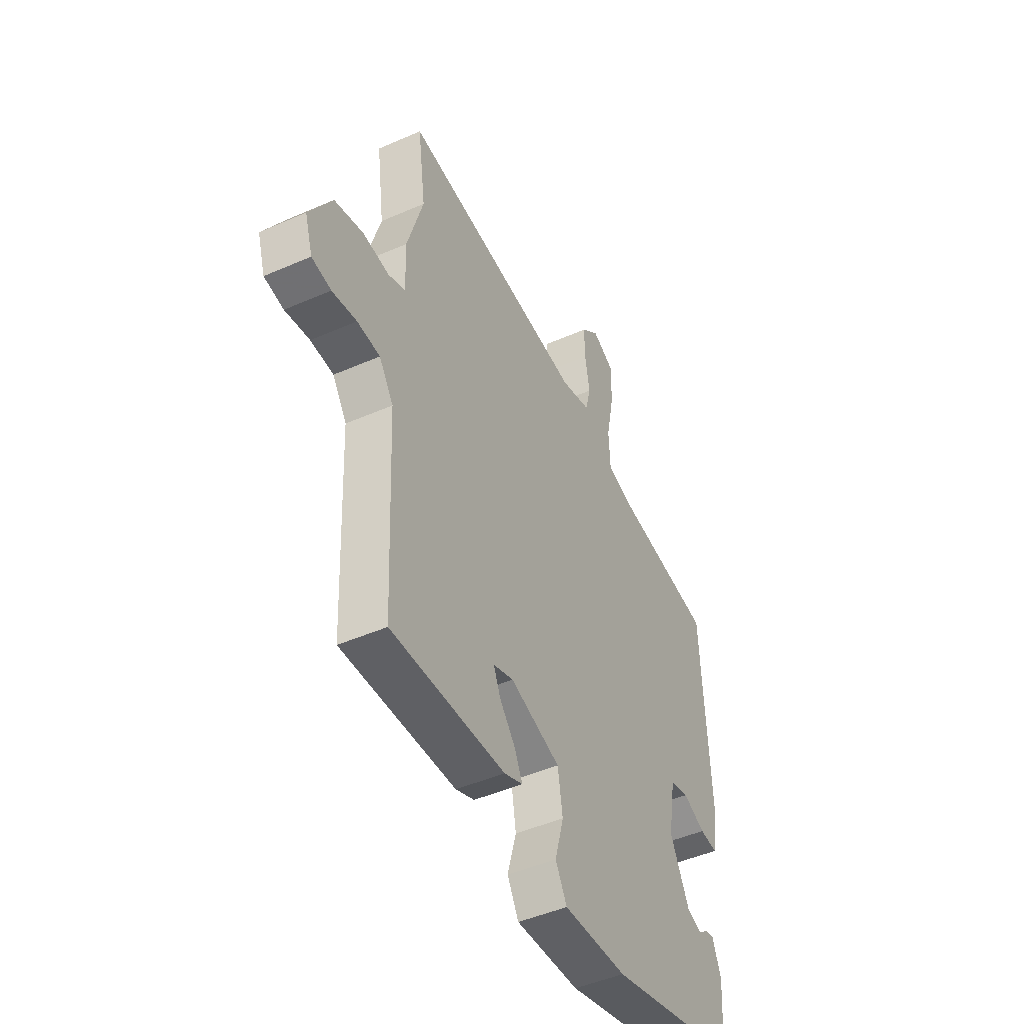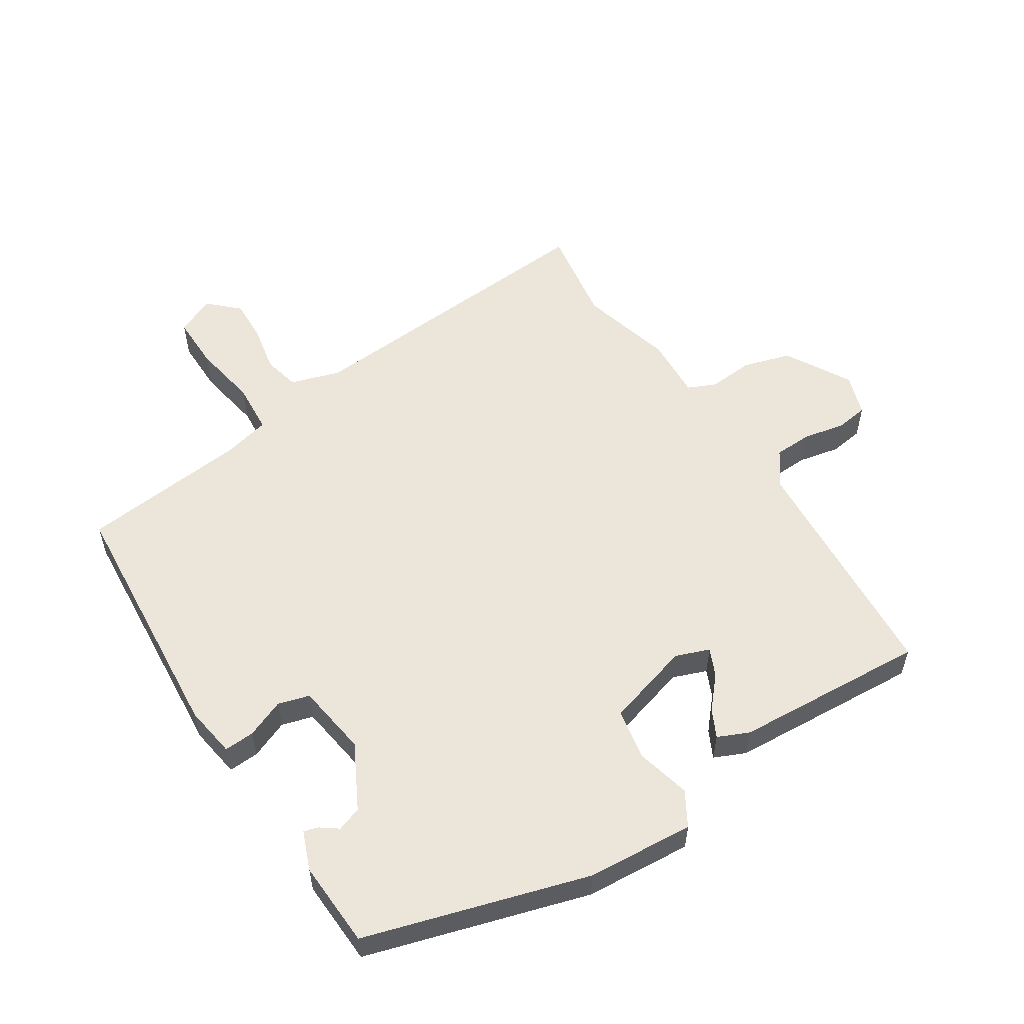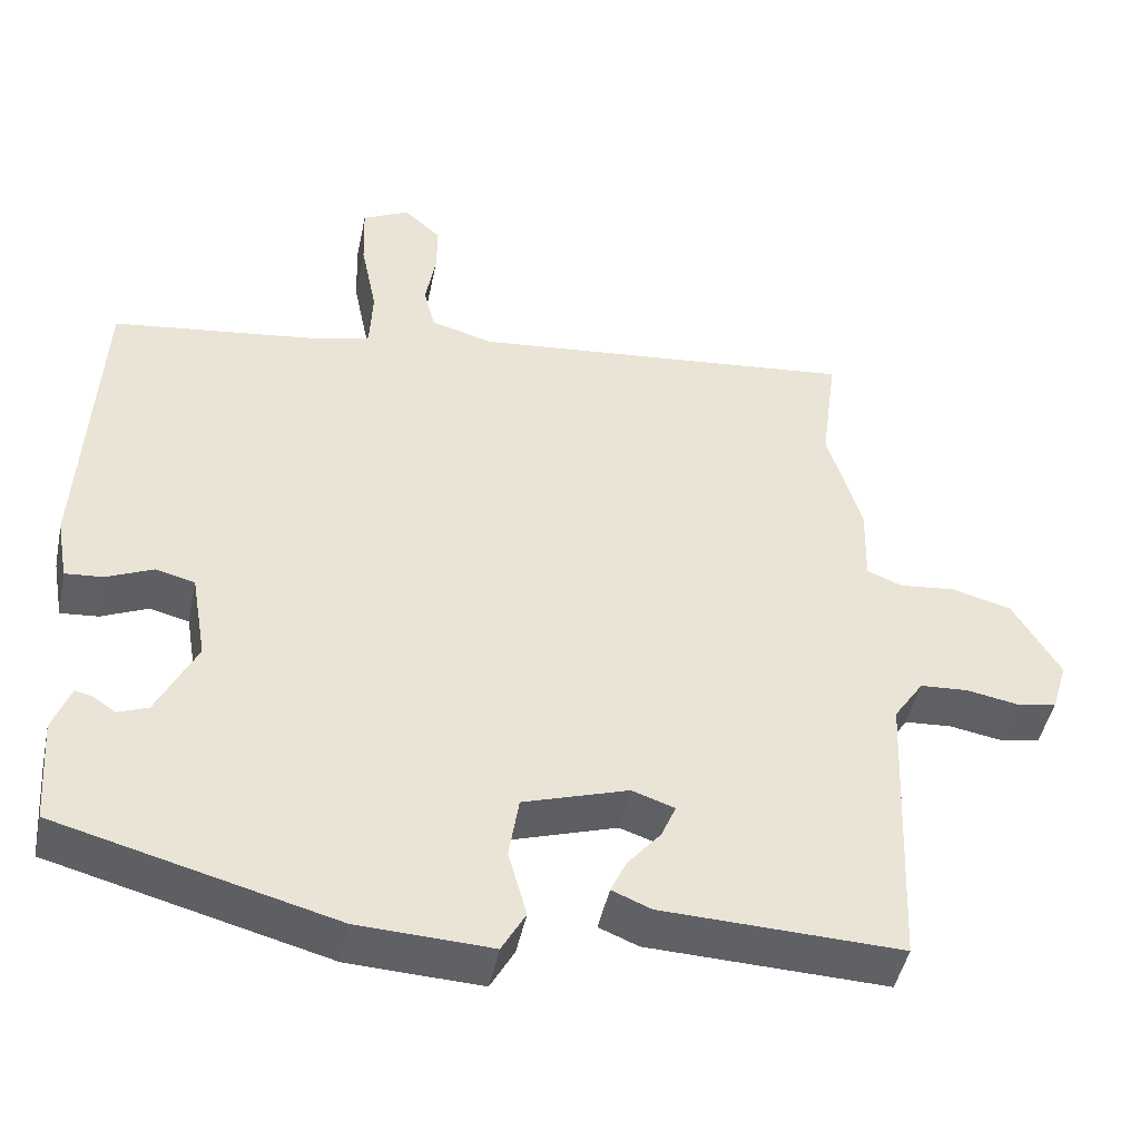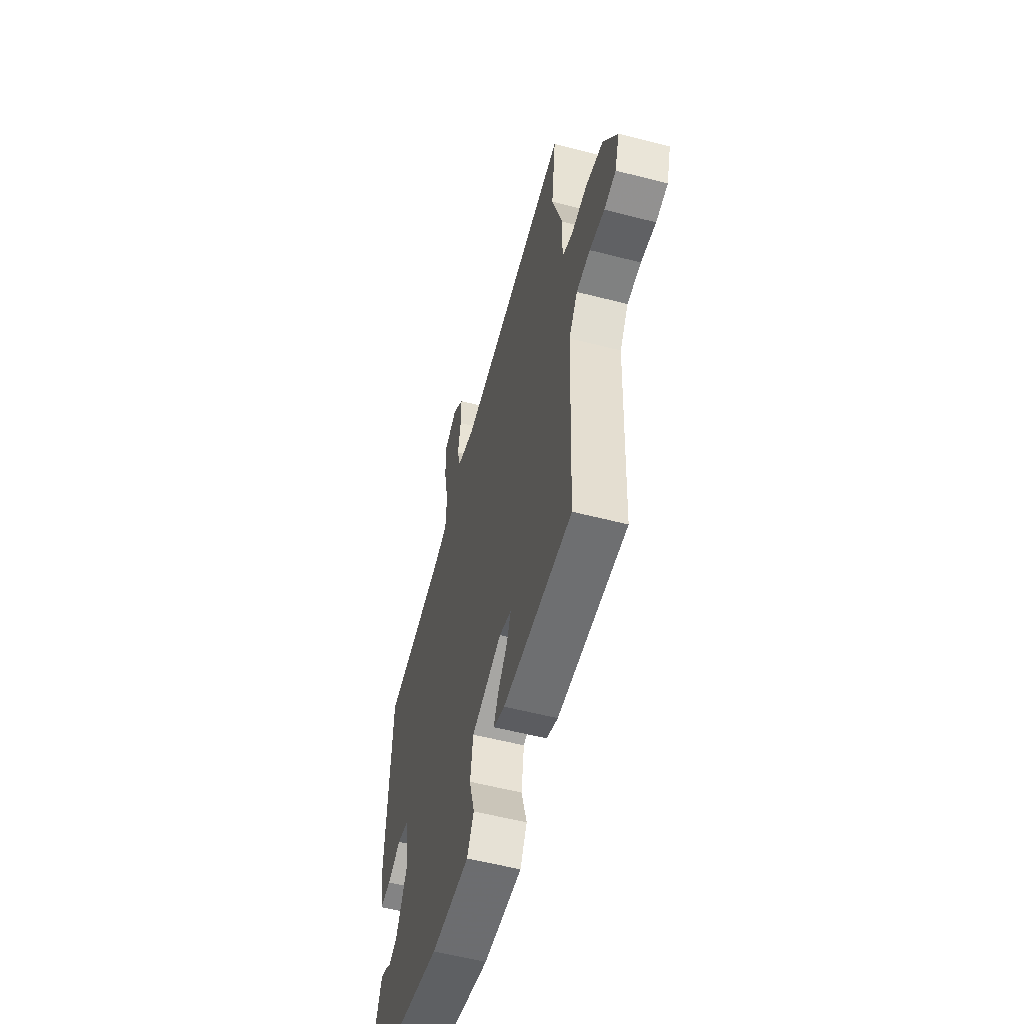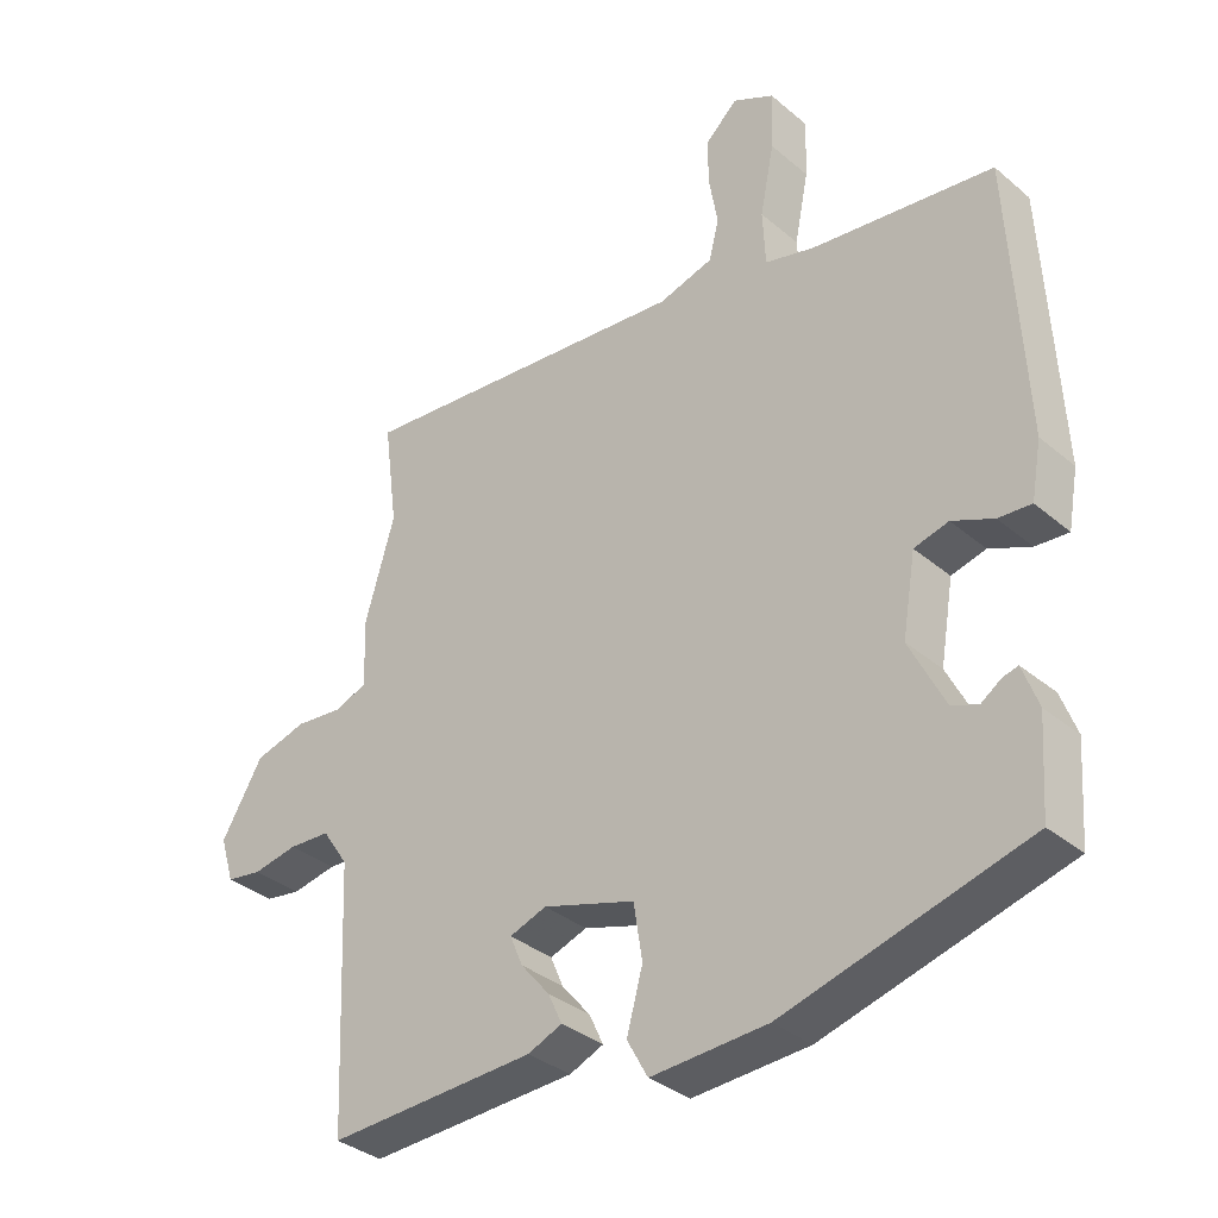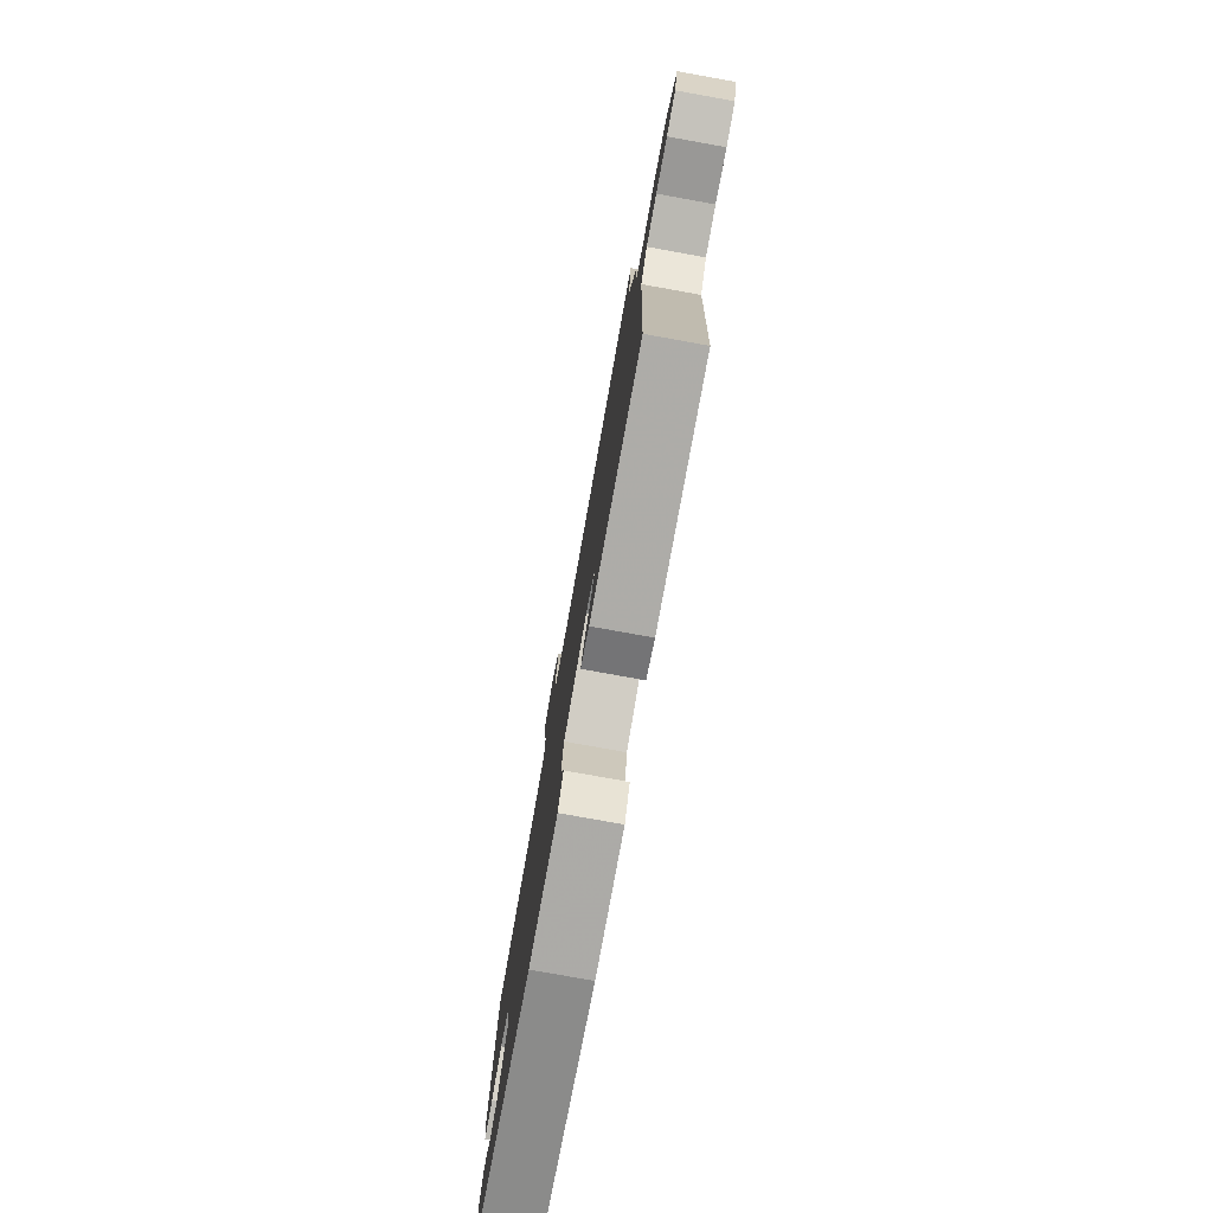
<metadata>
{"format":"obj","ext":"obj","renderer":"f3d","projection":"perspective","resolution":1024,"background":"white","views":[{"elev":-46.9,"azim":-63.5,"up":"+Z"},{"elev":55.1,"azim":148.8,"up":"+Y"},{"elev":-46.5,"azim":168.3,"up":"+Z"},{"elev":-56.6,"azim":-105.1,"up":"+Z"},{"elev":-34.9,"azim":41.9,"up":"+Z"},{"elev":-78.8,"azim":-100.2,"up":"+Z"}]}
</metadata>
<code>
v -0.532 0.07 -0.469
v -0.549 0.07 -0.081
v -0.588 0.07 -0.023
v -0.65 0.07 -0.019
v -0.717 0.07 -0.031
v -0.77 0.07 -0.022
v -0.791 0.07 0.046
v -0.729 0.07 0.15
v -0.651 0.07 0.171
v -0.578 0.07 0.163
v -0.532 0.07 0.182
v -0.535 0.07 0.284
v -0.491 0.07 0.434
v -0.512 0.07 0.593
v -0.006 0.07 0.541
v 0.075 0.07 0.564
v 0.09 0.07 0.623
v 0.077 0.07 0.698
v 0.076 0.07 0.769
v 0.125 0.07 0.813
v 0.186 0.07 0.782
v 0.183 0.07 0.694
v 0.162 0.07 0.589
v 0.166 0.07 0.506
v 0.24 0.07 0.486
v 0.511 0.07 0.45
v 0.532 0.07 0.036
v 0.517 0.07 -0.047
v 0.468 0.07 -0.043
v 0.407 0.07 -0.016
v 0.356 0.07 -0.029
v 0.336 0.07 -0.146
v 0.388 0.07 -0.251
v 0.427 0.07 -0.266
v 0.456 0.07 -0.246
v 0.479 0.07 -0.24
v 0.502 0.07 -0.303
v 0.492 0.07 -0.442
v 0.132 0.07 -0.538
v -0.041 0.07 -0.546
v -0.072 0.07 -0.49
v -0.048 0.07 -0.403
v -0.061 0.07 -0.32
v -0.198 0.07 -0.276
v -0.253 0.07 -0.295
v -0.234 0.07 -0.34
v -0.191 0.07 -0.392
v -0.17 0.07 -0.437
v -0.221 0.07 -0.458
v -0.532 0 -0.469
v -0.549 0 -0.081
v -0.588 0 -0.023
v -0.65 0 -0.019
v -0.717 0 -0.031
v -0.77 0 -0.022
v -0.791 0 0.046
v -0.729 0 0.15
v -0.651 0 0.171
v -0.578 0 0.163
v -0.532 0 0.182
v -0.535 0 0.284
v -0.491 0 0.434
v -0.512 0 0.593
v -0.006 0 0.541
v 0.075 0 0.564
v 0.09 0 0.623
v 0.077 0 0.698
v 0.076 0 0.769
v 0.125 0 0.813
v 0.186 0 0.782
v 0.183 0 0.694
v 0.162 0 0.589
v 0.166 0 0.506
v 0.24 0 0.486
v 0.511 0 0.45
v 0.532 0 0.036
v 0.517 0 -0.047
v 0.468 0 -0.043
v 0.407 0 -0.016
v 0.356 0 -0.029
v 0.336 0 -0.146
v 0.388 0 -0.251
v 0.427 0 -0.266
v 0.456 0 -0.246
v 0.479 0 -0.24
v 0.502 0 -0.303
v 0.492 0 -0.442
v 0.132 0 -0.538
v -0.041 0 -0.546
v -0.072 0 -0.49
v -0.048 0 -0.403
v -0.061 0 -0.32
v -0.198 0 -0.276
v -0.253 0 -0.295
v -0.234 0 -0.34
v -0.191 0 -0.392
v -0.17 0 -0.437
v -0.221 0 -0.458
f 49 1 2
f 48 49 2
f 47 48 2
f 46 47 2
f 45 46 2 3
f 44 45 3
f 43 44 3
f 40 41 42
f 39 40 42
f 38 39 42
f 37 38 42
f 37 42 43
f 34 35 36 37
f 37 43 3
f 34 37 3
f 33 34 3
f 28 29 30
f 27 28 30
f 26 27 30
f 25 26 30
f 24 25 30 31
f 21 22 23
f 20 21 23
f 19 20 23
f 18 19 23
f 17 18 23
f 16 17 23 24
f 24 31 32
f 16 24 32
f 15 16 32
f 11 12 13
f 8 9 10
f 7 8 10
f 6 7 10
f 5 6 10
f 4 5 10
f 3 4 10 11
f 33 3 11
f 15 32 33
f 14 15 33
f 13 14 33
f 11 13 33
f 51 50 98
f 51 98 97
f 51 97 96
f 51 96 95
f 52 51 95 94
f 52 94 93
f 52 93 92
f 91 90 89
f 91 89 88
f 91 88 87
f 91 87 86
f 92 91 86
f 86 85 84 83
f 52 92 86
f 52 86 83
f 52 83 82
f 79 78 77
f 79 77 76
f 79 76 75
f 79 75 74
f 80 79 74 73
f 72 71 70
f 72 70 69
f 72 69 68
f 72 68 67
f 72 67 66
f 73 72 66 65
f 81 80 73
f 81 73 65
f 81 65 64
f 62 61 60
f 59 58 57
f 59 57 56
f 59 56 55
f 59 55 54
f 59 54 53
f 60 59 53 52
f 60 52 82
f 82 81 64
f 82 64 63
f 82 63 62
f 82 62 60
f 1 50 51 2
f 2 51 52 3
f 3 52 53 4
f 4 53 54 5
f 5 54 55 6
f 6 55 56 7
f 7 56 57 8
f 8 57 58 9
f 9 58 59 10
f 10 59 60 11
f 11 60 61 12
f 12 61 62 13
f 13 62 63 14
f 14 63 64 15
f 15 64 65 16
f 16 65 66 17
f 17 66 67 18
f 18 67 68 19
f 19 68 69 20
f 20 69 70 21
f 21 70 71 22
f 22 71 72 23
f 23 72 73 24
f 24 73 74 25
f 25 74 75 26
f 26 75 76 27
f 27 76 77 28
f 28 77 78 29
f 29 78 79 30
f 30 79 80 31
f 31 80 81 32
f 32 81 82 33
f 33 82 83 34
f 34 83 84 35
f 35 84 85 36
f 36 85 86 37
f 37 86 87 38
f 38 87 88 39
f 39 88 89 40
f 40 89 90 41
f 41 90 91 42
f 42 91 92 43
f 43 92 93 44
f 44 93 94 45
f 45 94 95 46
f 46 95 96 47
f 47 96 97 48
f 48 97 98 49
f 49 98 50 1

</code>
